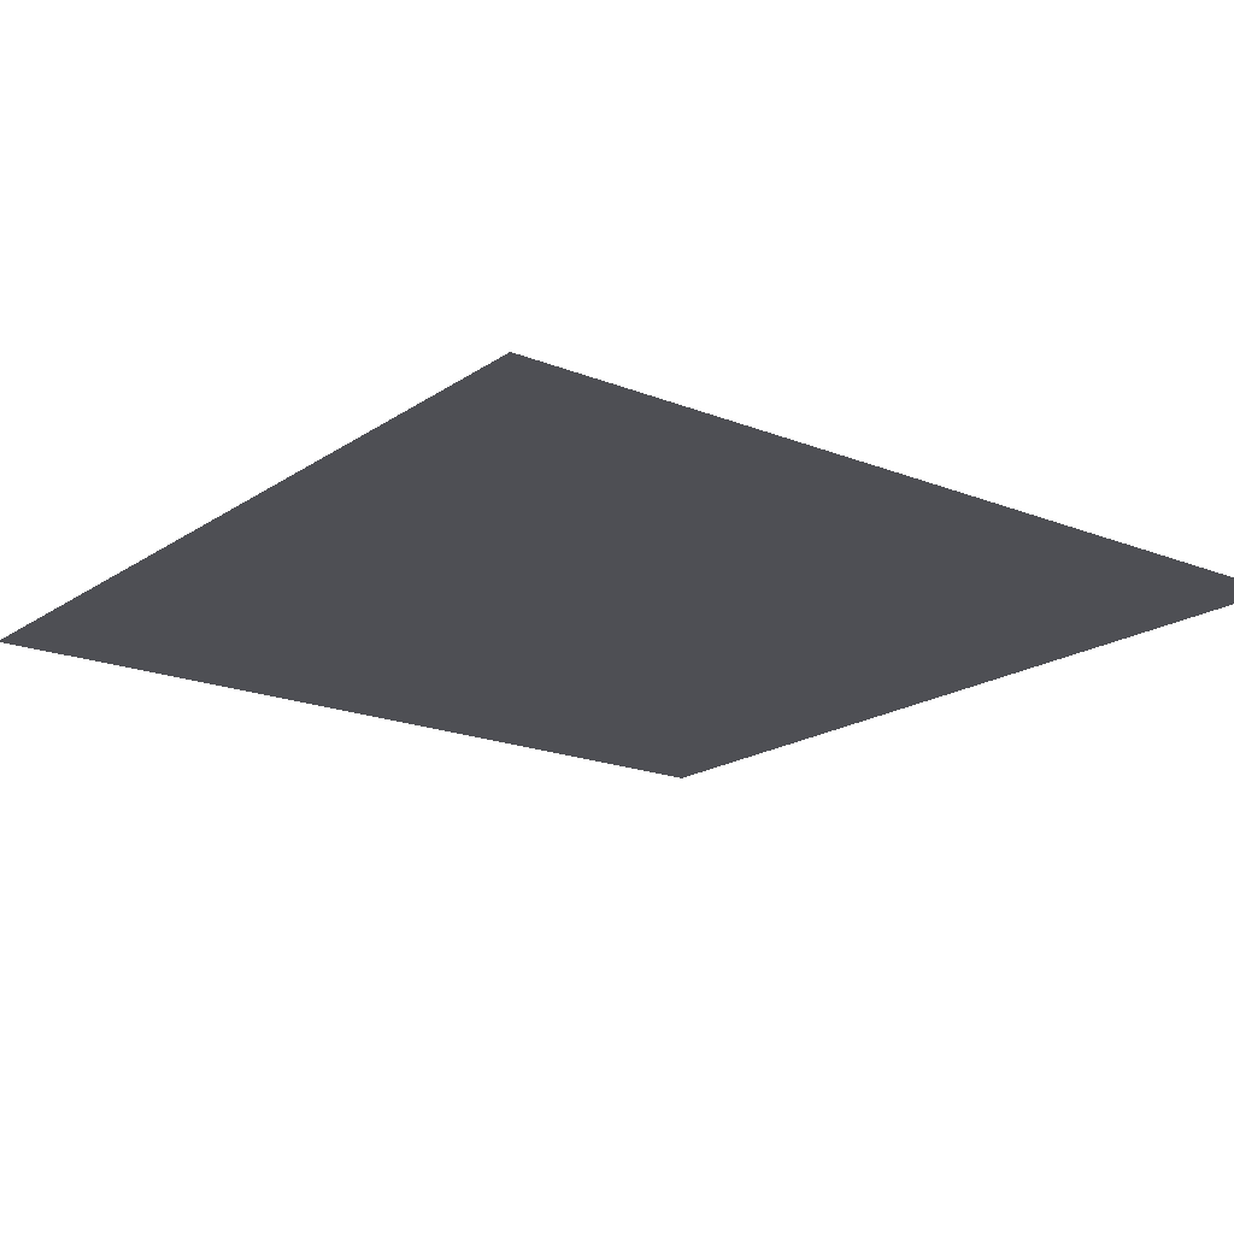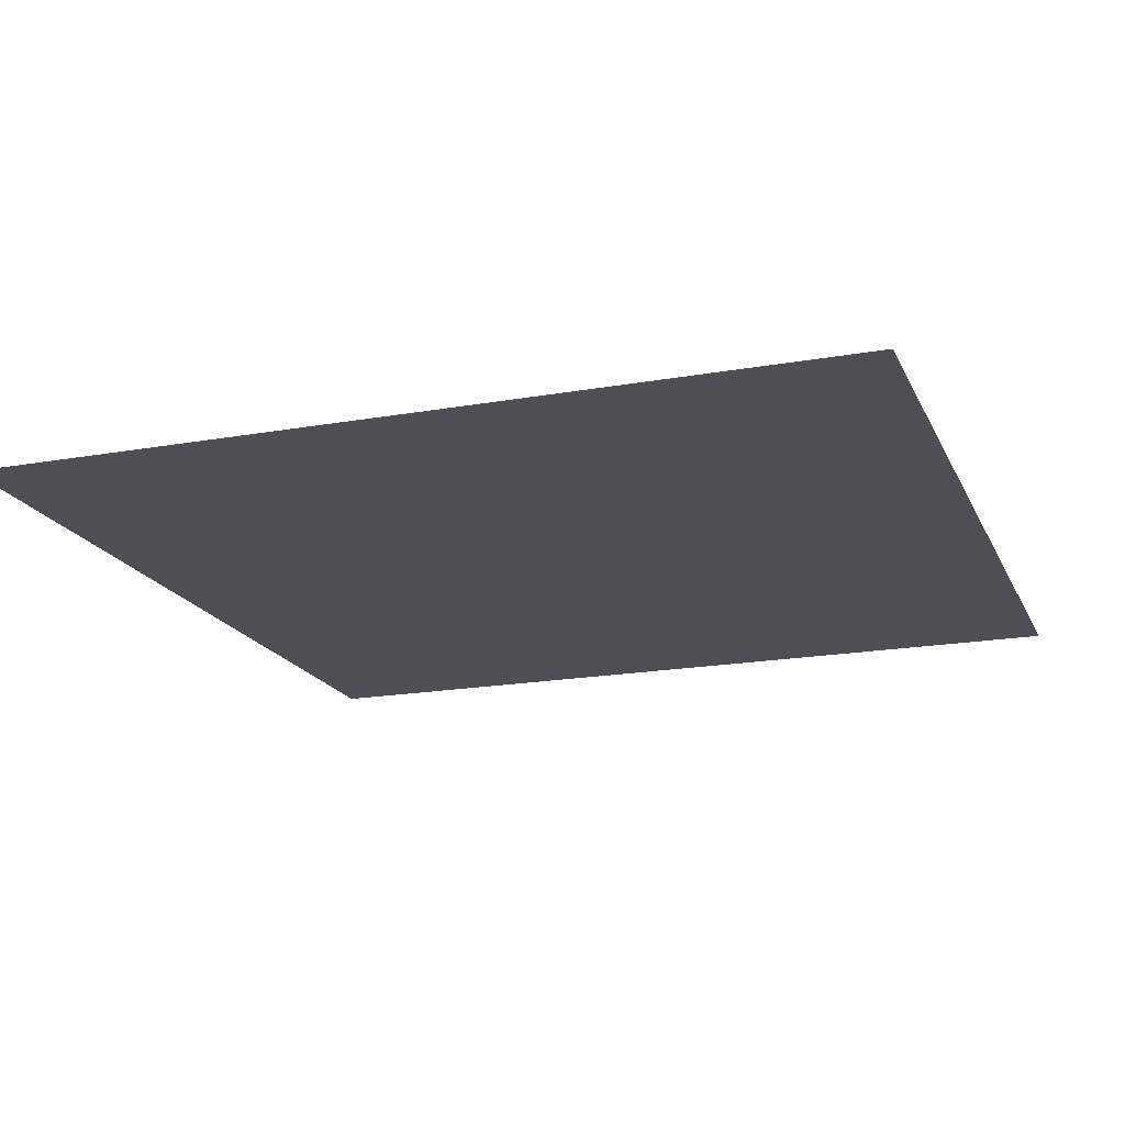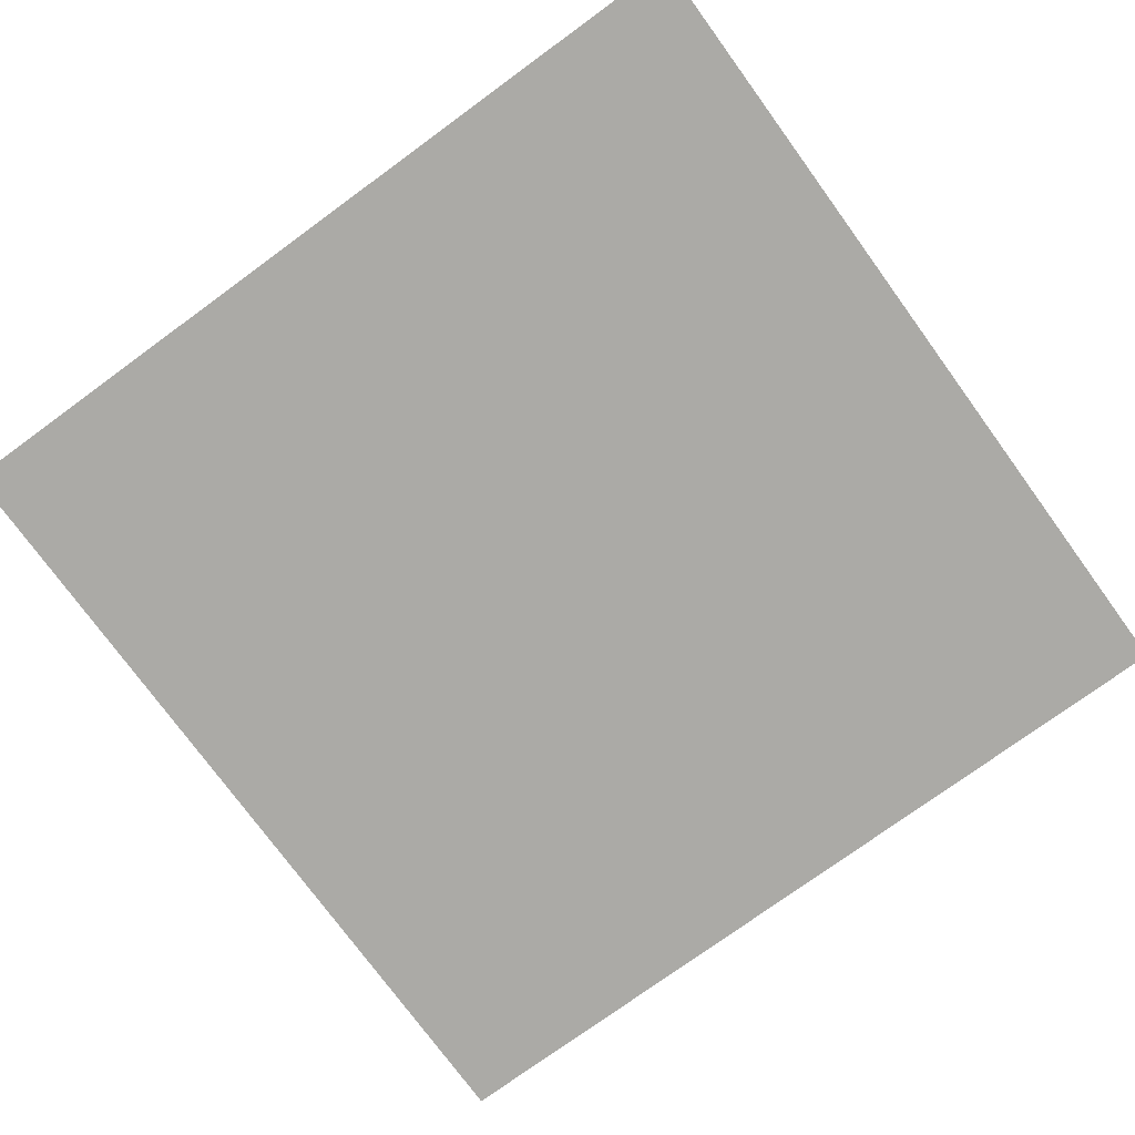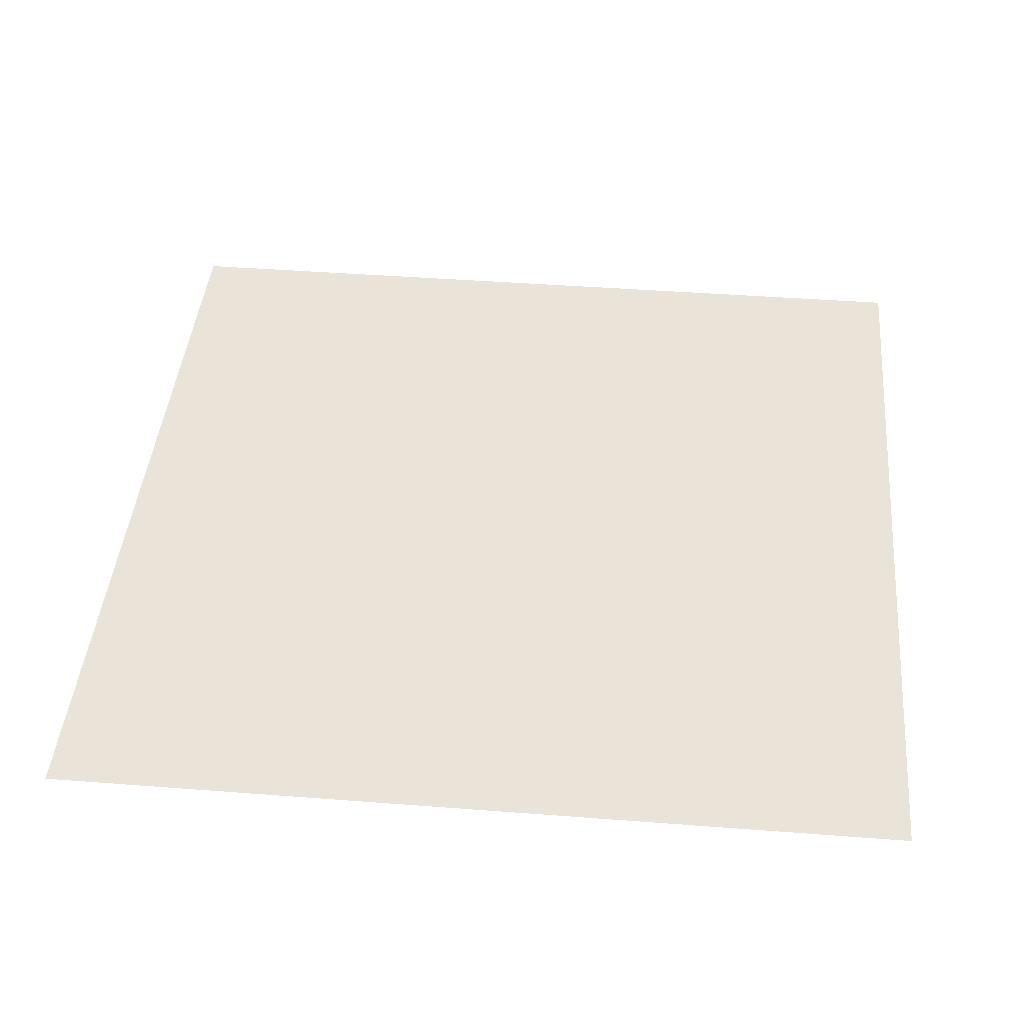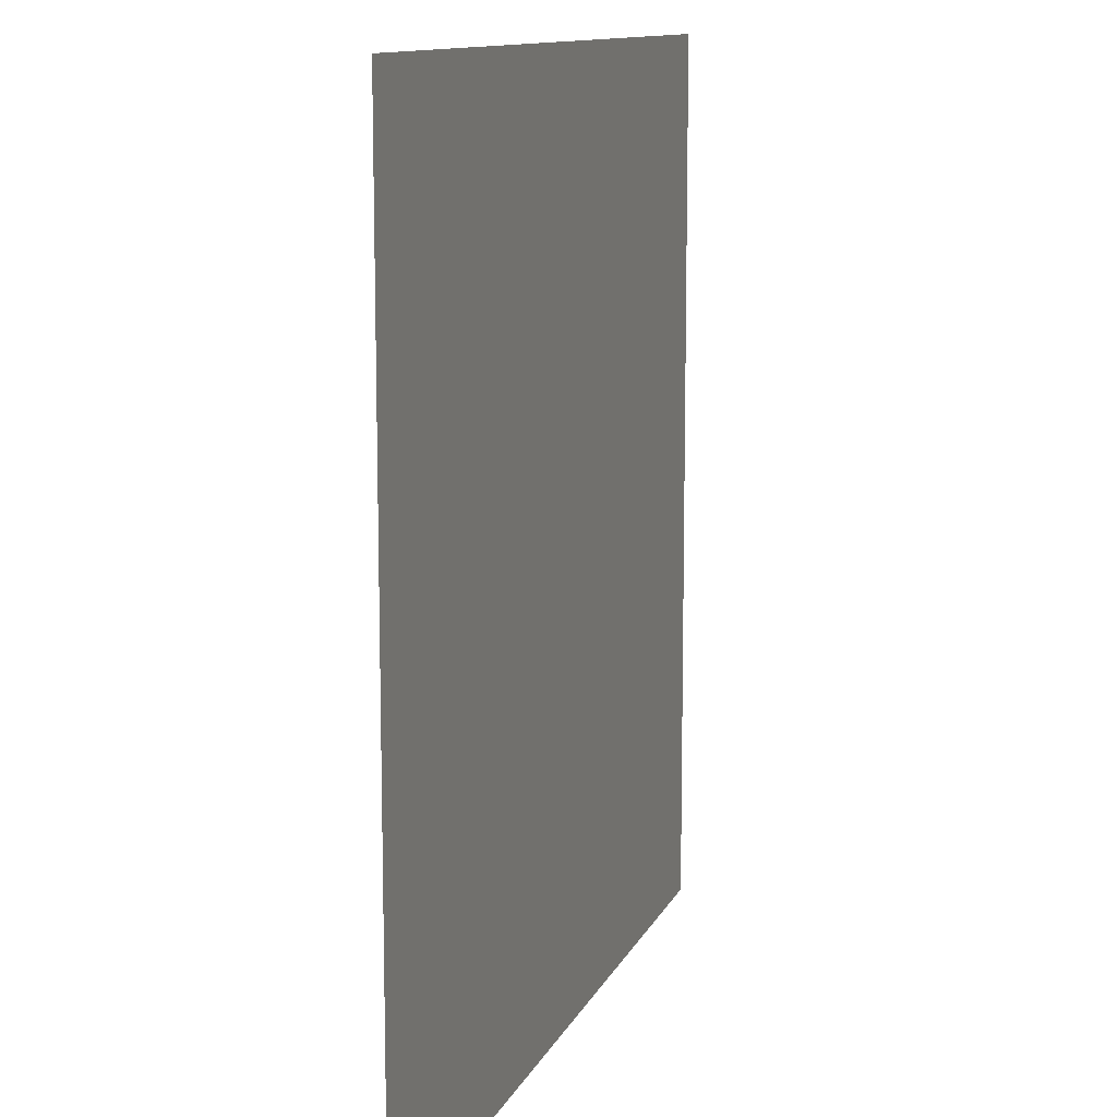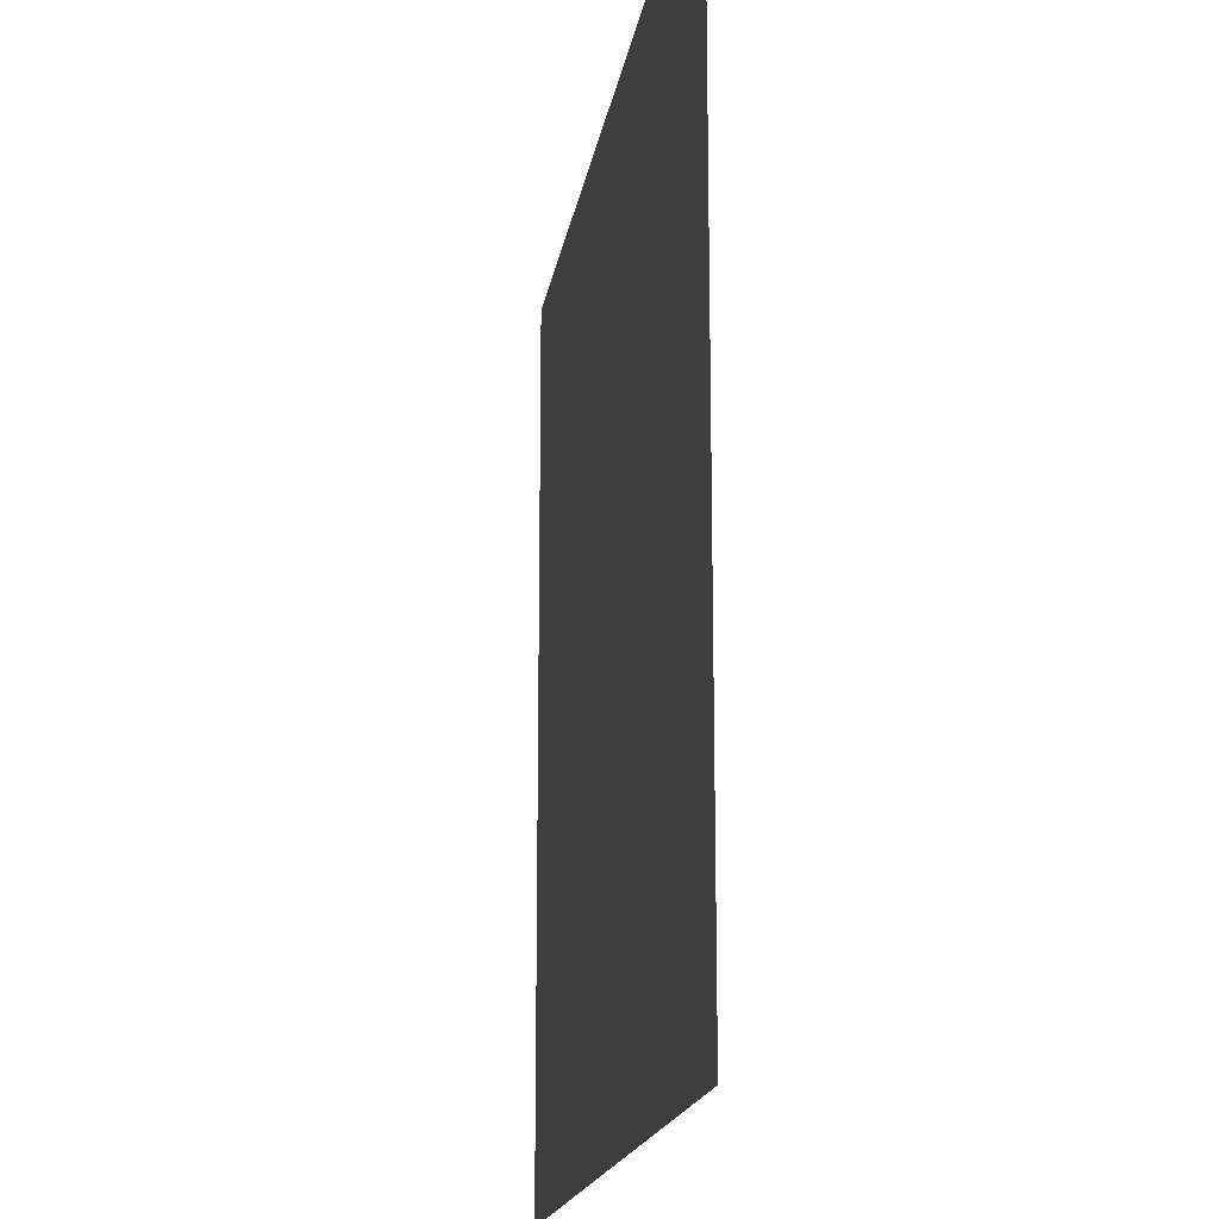
<metadata>
{"format":"obj","ext":"obj","renderer":"f3d","projection":"perspective","resolution":1024,"background":"white","views":[{"elev":-18.3,"azim":-127.8,"up":"+Y"},{"elev":-18.4,"azim":109.0,"up":"+Y"},{"elev":-75.8,"azim":36.1,"up":"+Y"},{"elev":43.3,"azim":95.2,"up":"+Y"},{"elev":11.6,"azim":106.9,"up":"+Z"},{"elev":-17.2,"azim":-98.7,"up":"+Z"}]}
</metadata>
<code>
v 8.574e-06 3 -0.25
v -0.25 3 1.576e-06
v -0.25 3 -0.25
v 8.663e-06 3 2.23e-06
g pillar01_A_3_9171_1237
f 1 3 2
f 2 4 1

</code>
